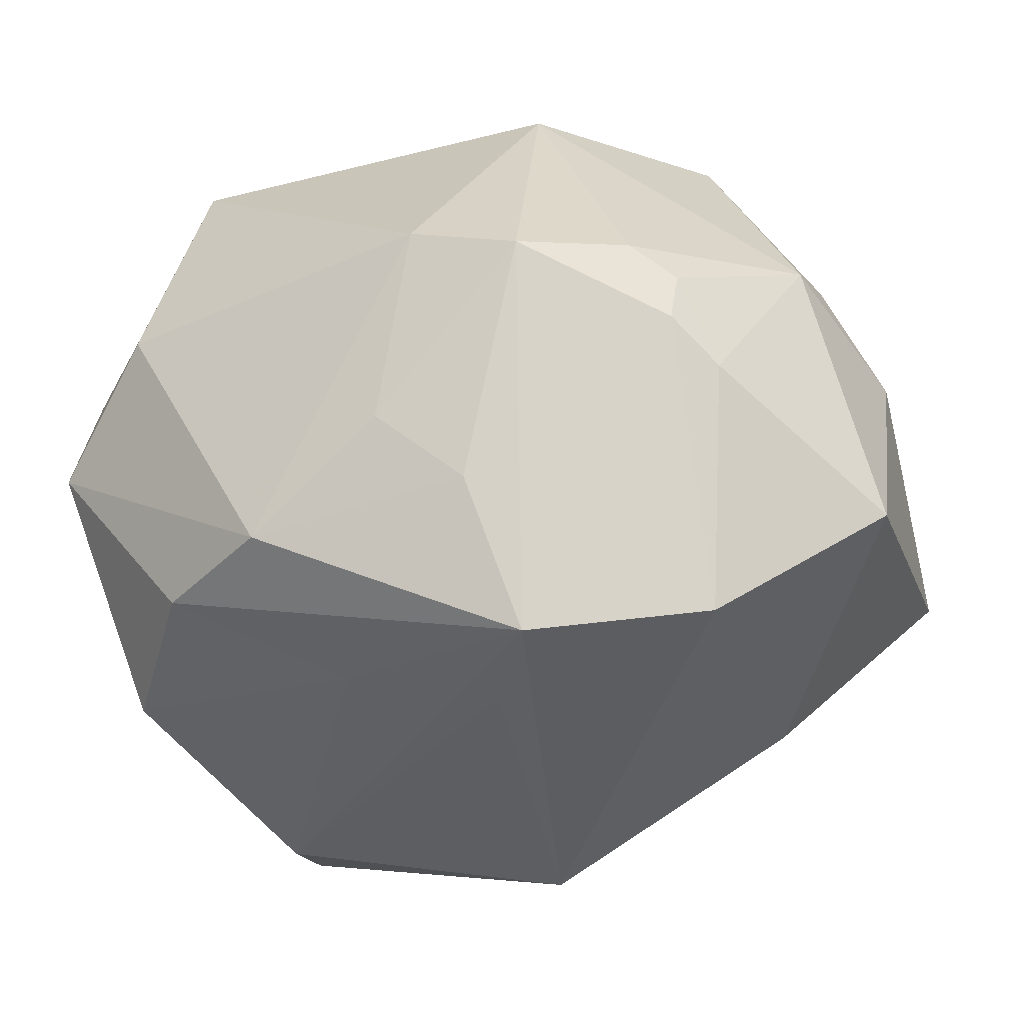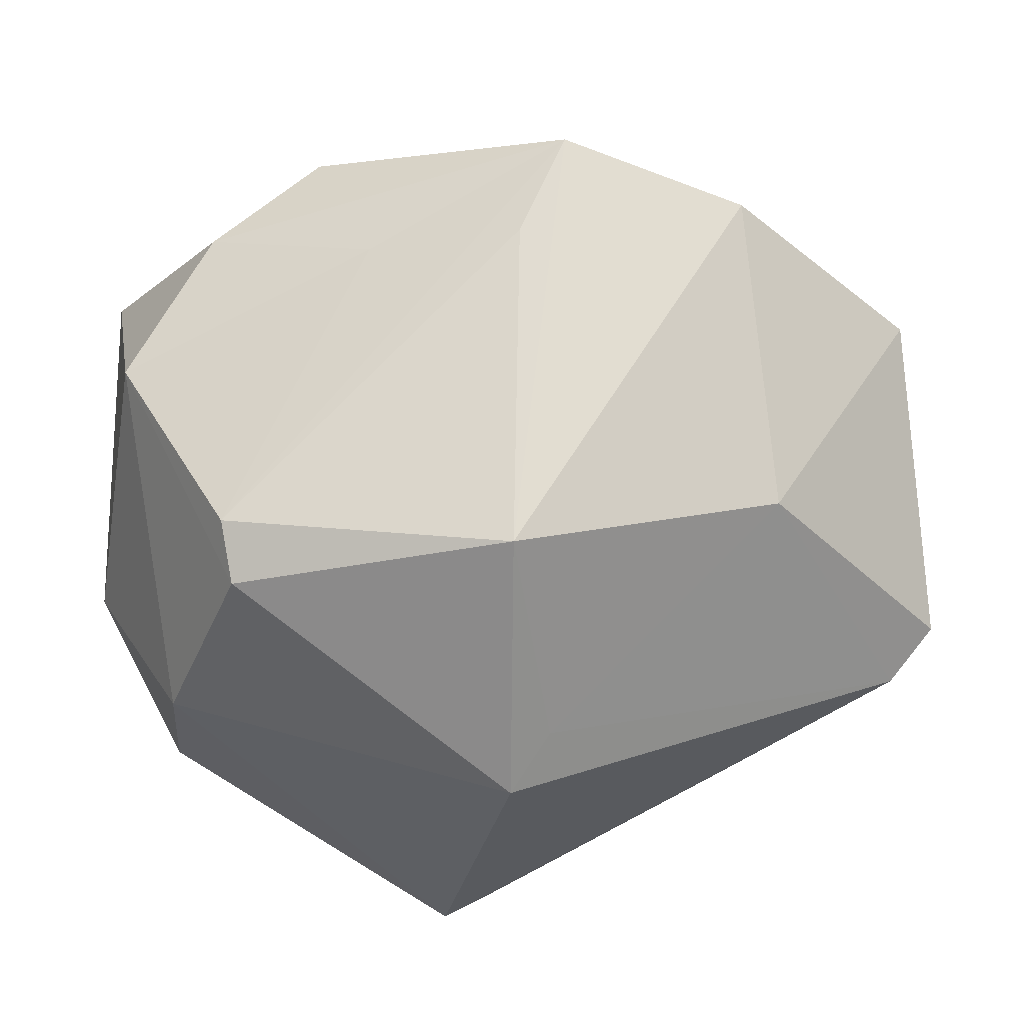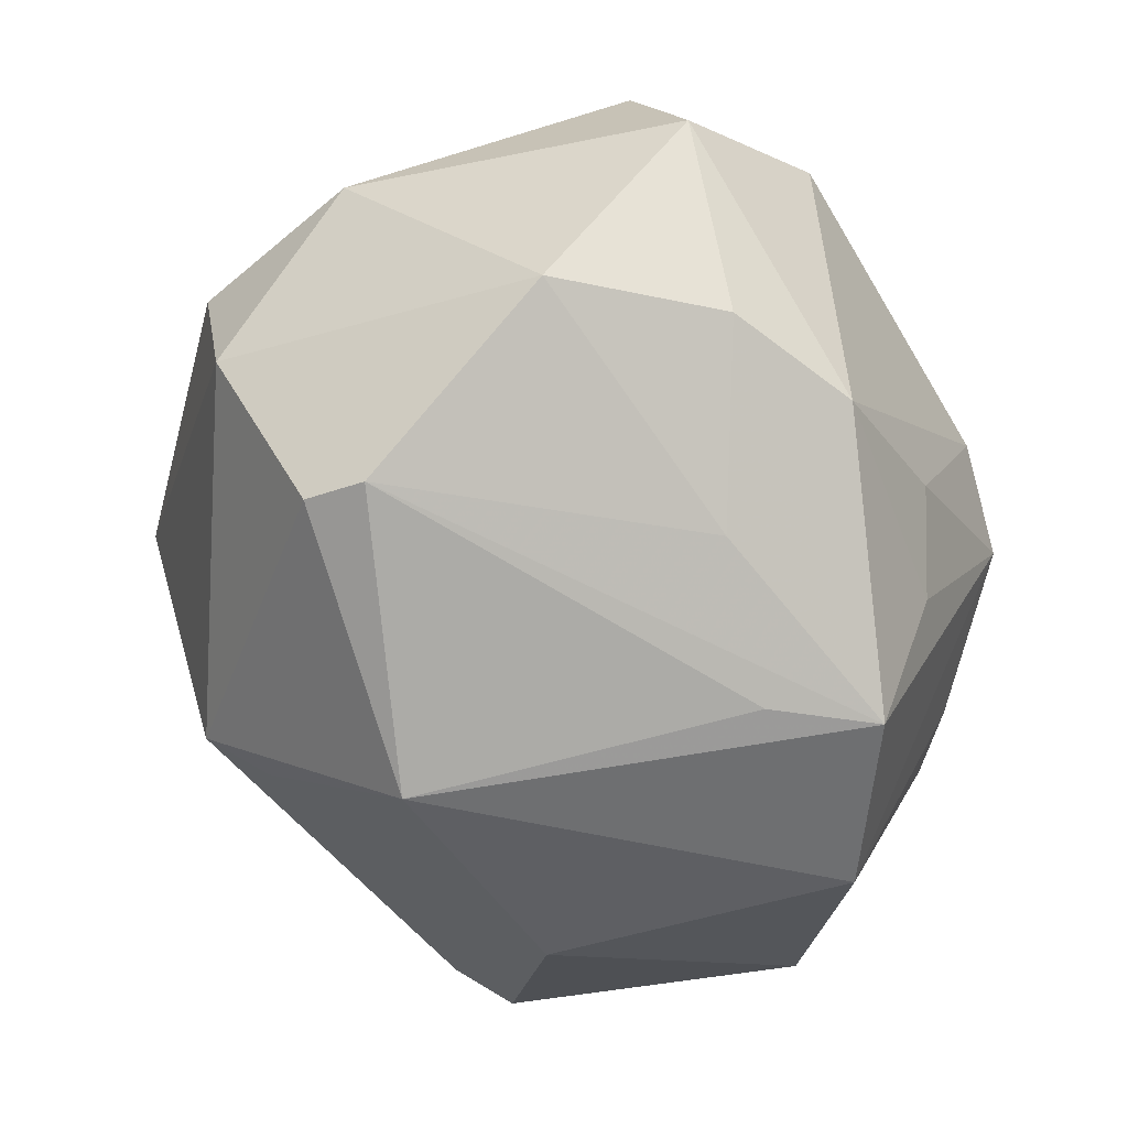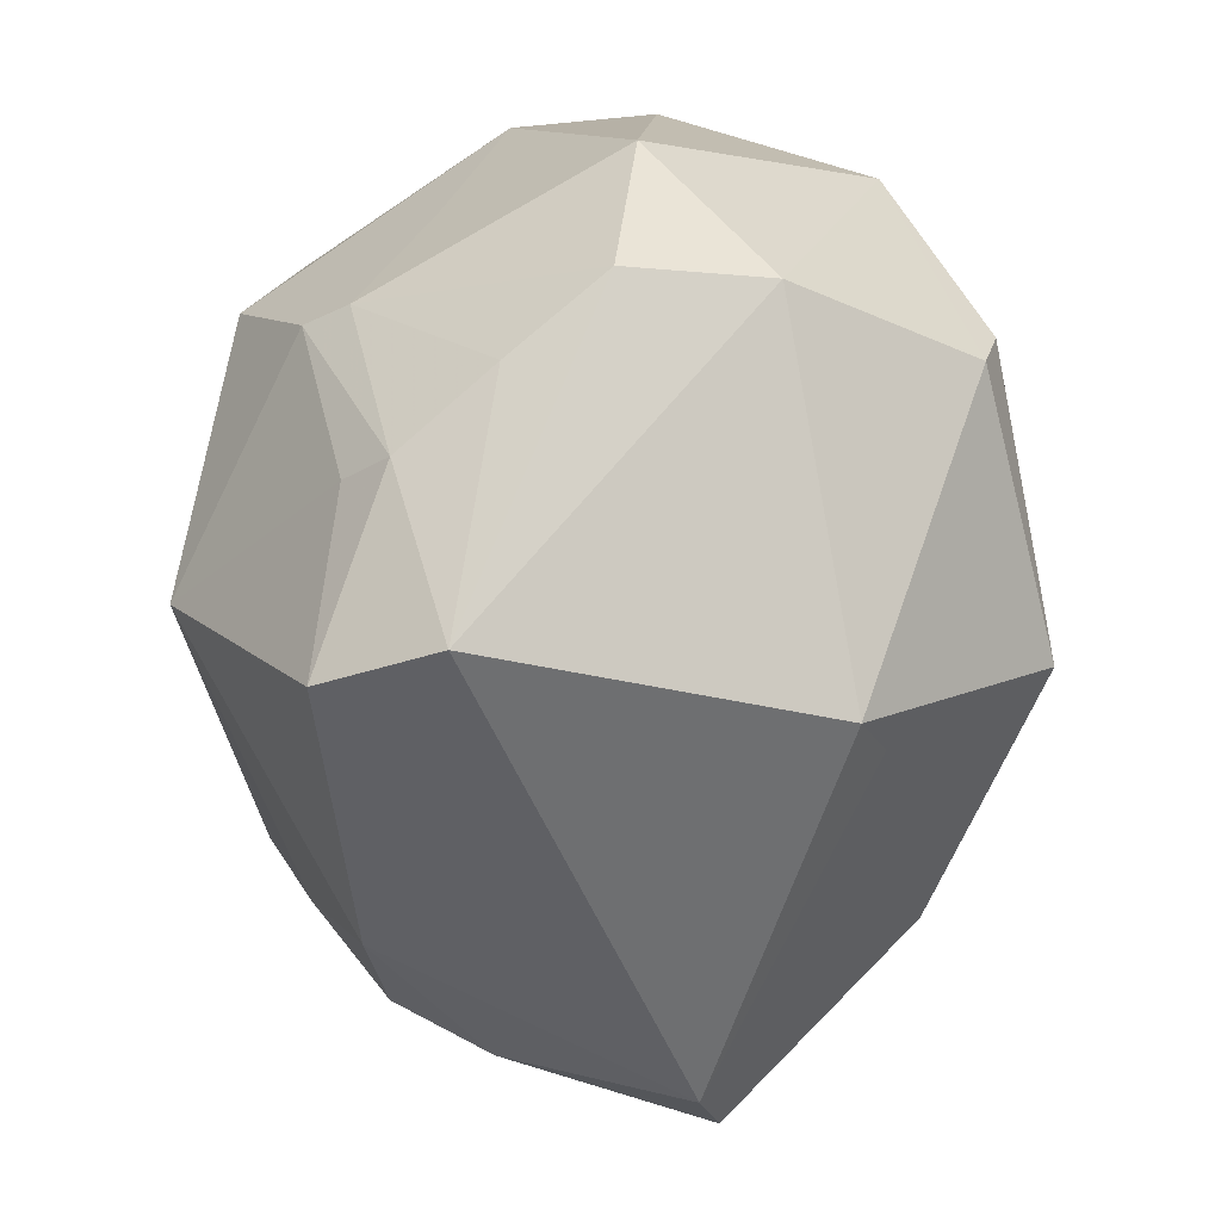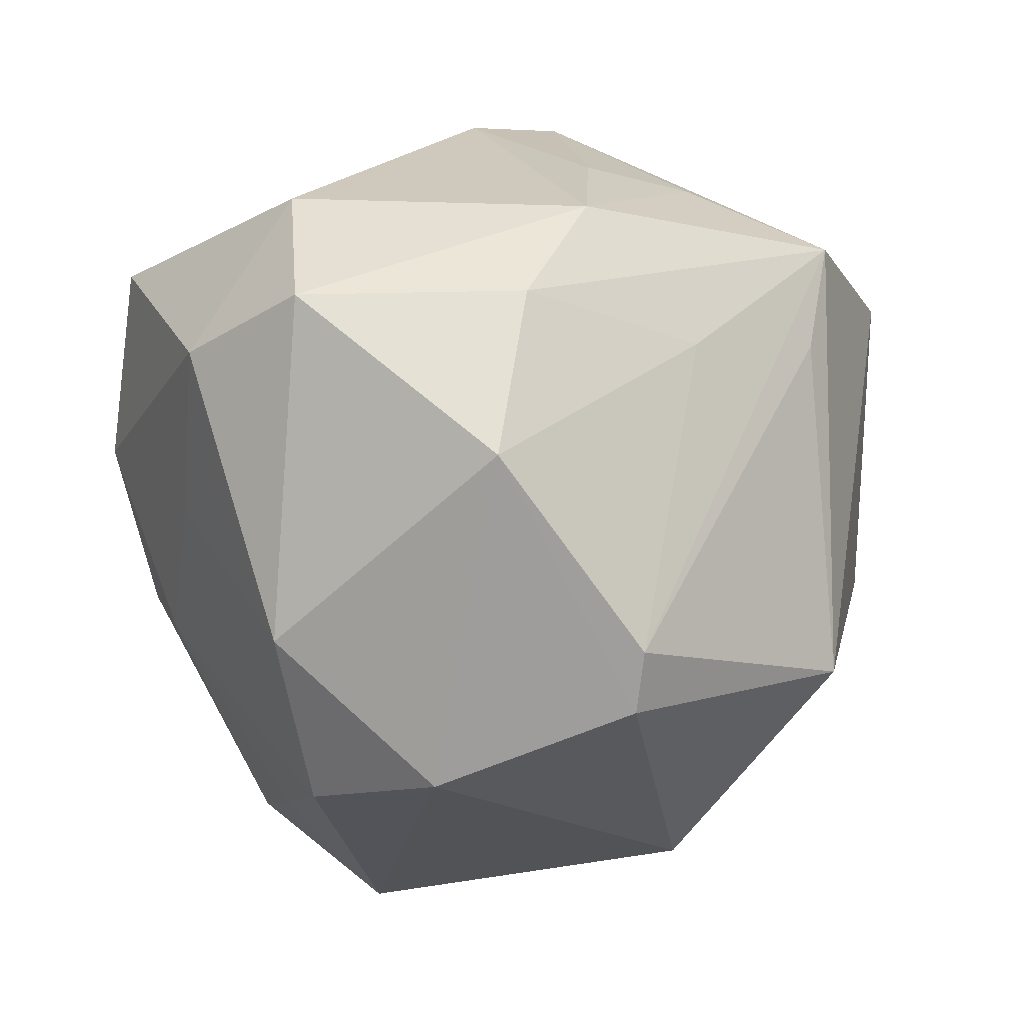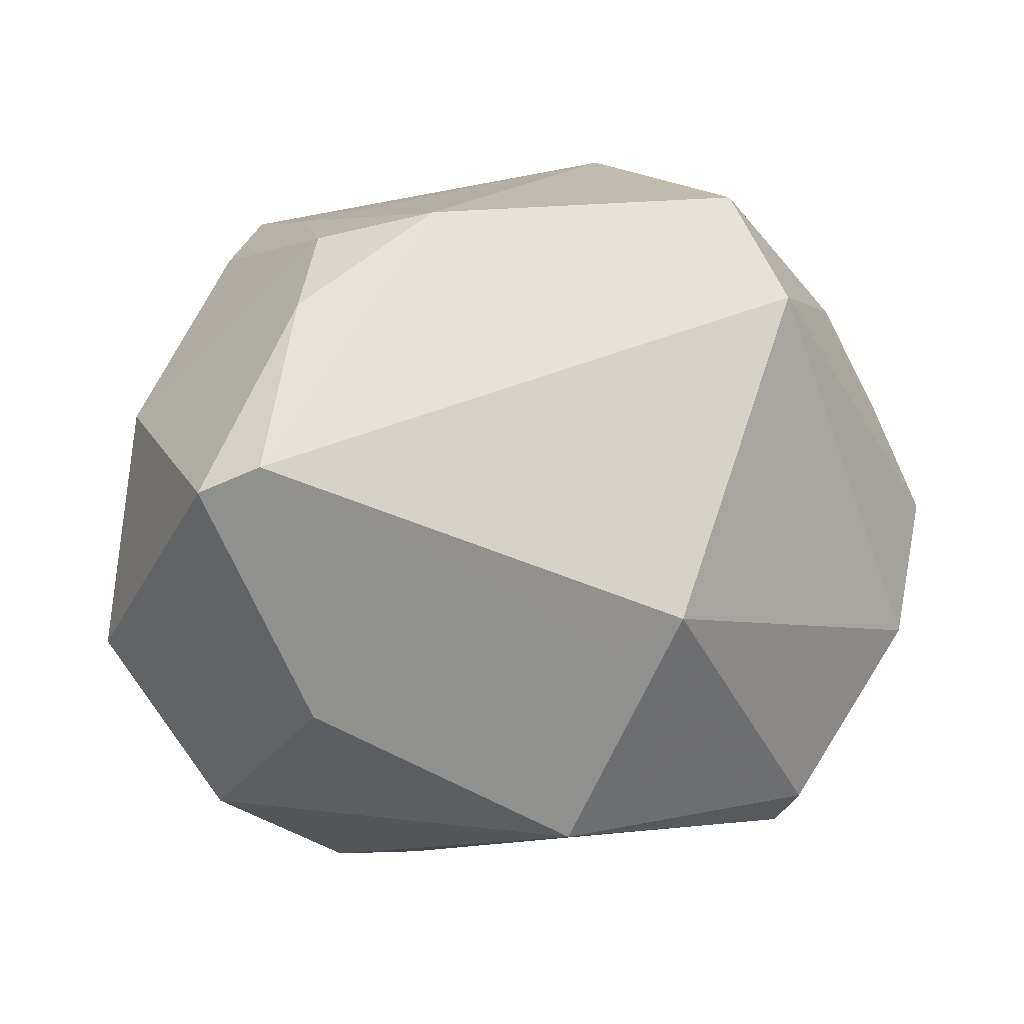
<metadata>
{"format":"obj","ext":"obj","renderer":"f3d","projection":"perspective","resolution":1024,"background":"white","views":[{"elev":-36.2,"azim":-167.8,"up":"+Z"},{"elev":-17.8,"azim":-177.2,"up":"+Y"},{"elev":-65.9,"azim":103.7,"up":"+Z"},{"elev":-75.7,"azim":91.3,"up":"+Y"},{"elev":2.7,"azim":125.2,"up":"+Y"},{"elev":-16.8,"azim":-29.3,"up":"+Z"}]}
</metadata>
<code>
v 0.03604 -0.02894 -0.01615
v 0.03191 0.02343 -0.02517
v -0.009003 0.02908 -0.03818
v 0.01991 0.03291 -0.02463
v 0.04637 0.02297 -0.00582
v 0.02672 -0.02065 -0.03544
v 0.01285 0.01805 -0.03432
v 0.01916 -0.03217 0.02405
v -0.04509 -0.02518 -0.00753
v 0.03005 -0.0112 0.02912
v -0.0296 0.01253 0.03773
v -0.004065 0.01799 -0.03906
v 0.03911 -0.0002086 0.01637
v 0.03786 -0.03113 -0.001033
v -0.00224 -0.04075 -0.02218
v -0.03165 -0.01096 -0.0304
v 6.2e-07 0.04475 0.004883
v 0.03003 -0.03371 0.009246
v -0.0404 -0.02337 0.01242
v -0.0002988 0.009357 0.04192
v -0.01184 0.0451 0.001204
v 0.003111 -0.04382 0.02674
v -0.02665 -0.02873 0.0243
v 0.0458 0.01711 0.00953
v 0.007435 -0.04843 0.01391
v -0.02704 0.03597 -0.004485
v 0.04718 -0.01332 -0.003454
v -0.04697 0.01373 -0.01834
v -0.04205 0.01437 0.01443
v -0.0114 0.02993 0.03378
v -0.00422 0.03611 -0.02258
v -0.04977 -0.01962 -0.009589
v -0.03125 -0.003496 0.03171
v -0.03142 0.03178 -0.008764
v -0.0482 0.004235 0.006421
v -0.02292 0.03743 0.005282
v -0.04036 0.02132 0.01165
v 0.03243 -0.01406 0.02414
v -0.02841 0.02258 -0.03414
v 0.004986 0.03863 -0.01494
v 0.02198 -0.03584 0.01923
v 0.02878 0.005736 0.03715
v 0.003527 -0.01441 0.0429
v -0.03719 0.004327 0.02826
v -0.03614 -0.019 0.02279
v -0.006613 -0.03482 -0.02491
v 0.04084 0.006492 -0.02782
v 0.03043 0.02639 0.03269
v -0.003559 -0.01856 -0.04252
v -0.02775 0.03486 0.001865
v 0.03497 0.03405 0.004144
v 0.02781 -0.01411 -0.03717
f 20 11 43
f 15 25 9
f 35 37 28
f 28 37 34
f 1 25 15
f 4 2 3
f 2 4 5
f 7 52 3
f 3 2 7
f 35 45 44
f 44 45 11
f 33 45 23
f 11 45 33
f 33 23 43
f 43 11 33
f 25 41 22
f 43 23 22
f 23 9 22
f 22 9 25
f 43 22 8
f 8 22 41
f 10 8 41
f 43 8 10
f 23 45 19
f 19 9 23
f 19 45 35
f 17 21 30
f 30 48 17
f 30 20 48
f 11 20 30
f 30 37 11
f 35 28 32
f 32 19 35
f 9 19 32
f 16 9 32
f 32 28 16
f 16 28 39
f 39 28 34
f 34 26 39
f 39 21 3
f 39 26 21
f 6 1 15
f 25 1 14
f 14 1 27
f 15 9 46
f 46 9 16
f 49 39 3
f 52 6 49
f 16 39 49
f 49 6 15
f 49 46 16
f 15 46 49
f 3 21 31
f 31 4 3
f 27 5 24
f 47 5 27
f 27 1 47
f 2 5 47
f 47 6 52
f 1 6 47
f 52 7 47
f 47 7 2
f 17 48 51
f 51 4 17
f 51 5 4
f 48 24 51
f 51 24 5
f 11 37 29
f 29 44 11
f 29 37 35
f 35 44 29
f 43 10 42
f 42 20 43
f 48 20 42
f 42 24 48
f 36 30 21
f 37 30 36
f 18 41 25
f 25 14 18
f 3 52 12
f 12 49 3
f 52 49 12
f 40 31 21
f 4 31 40
f 40 21 17
f 17 4 40
f 27 24 13
f 24 42 13
f 37 36 50
f 34 37 50
f 50 26 34
f 21 26 50
f 50 36 21
f 38 18 14
f 38 14 27
f 38 10 41
f 41 18 38
f 27 13 38
f 38 42 10
f 38 13 42

</code>
